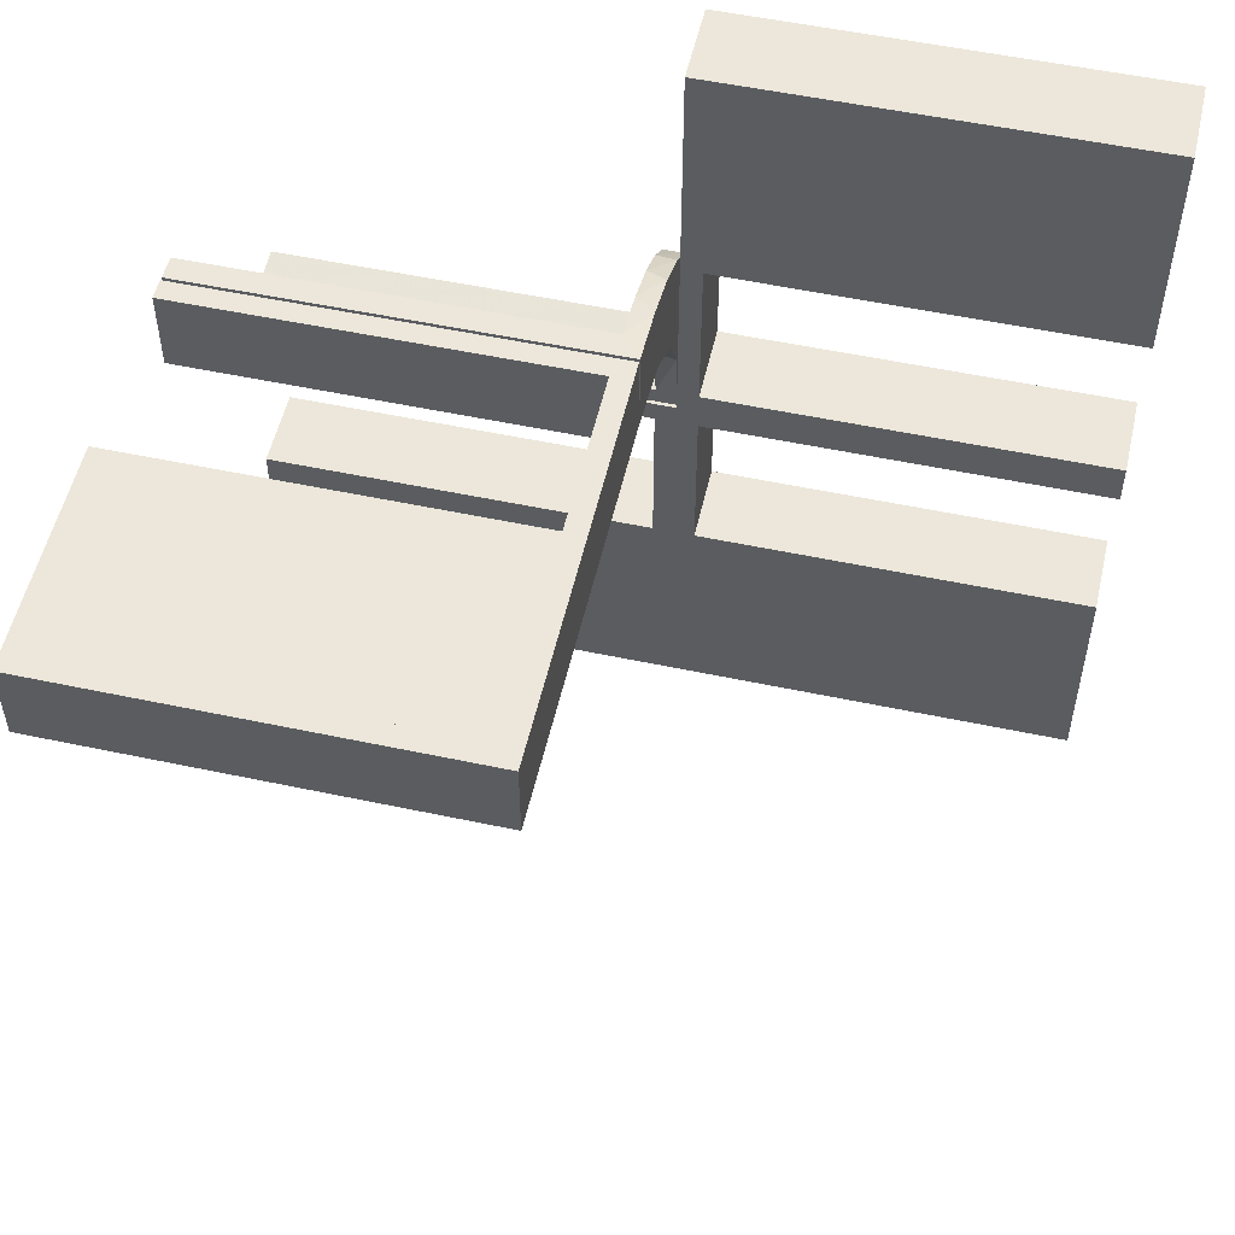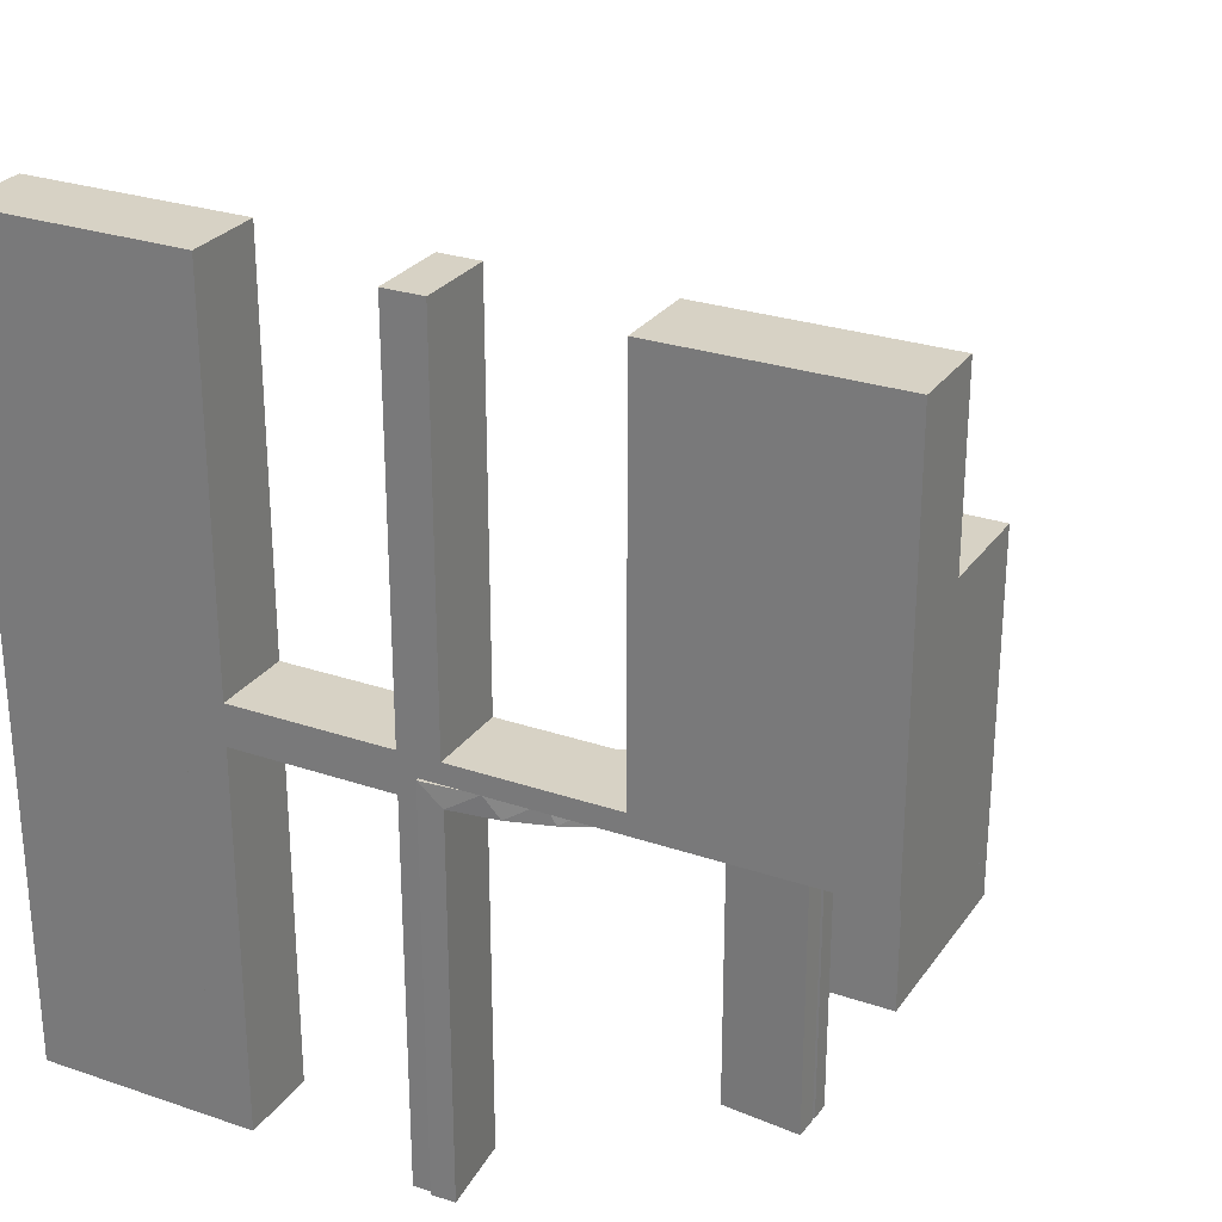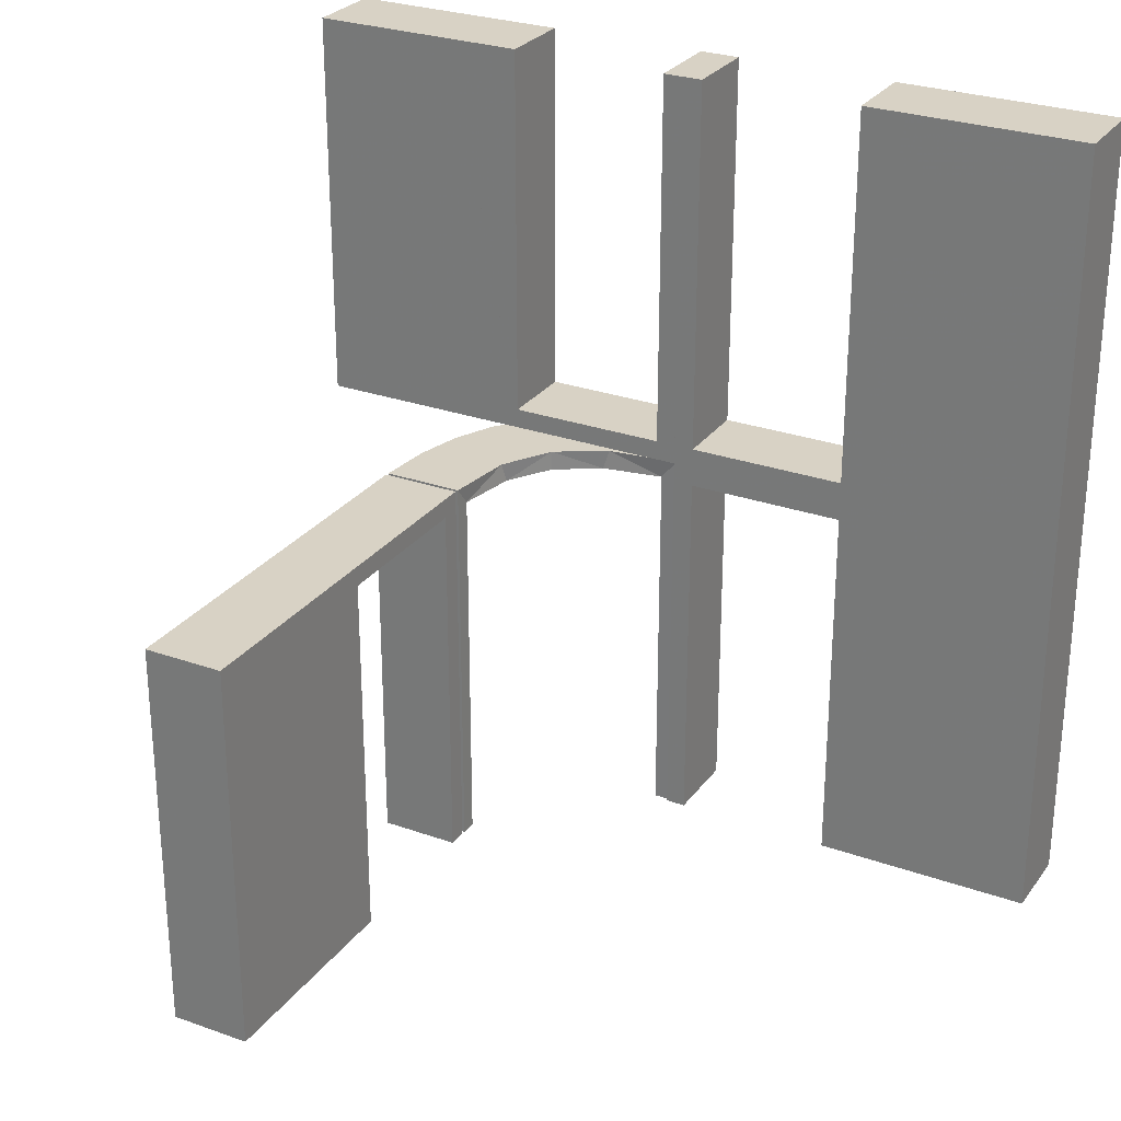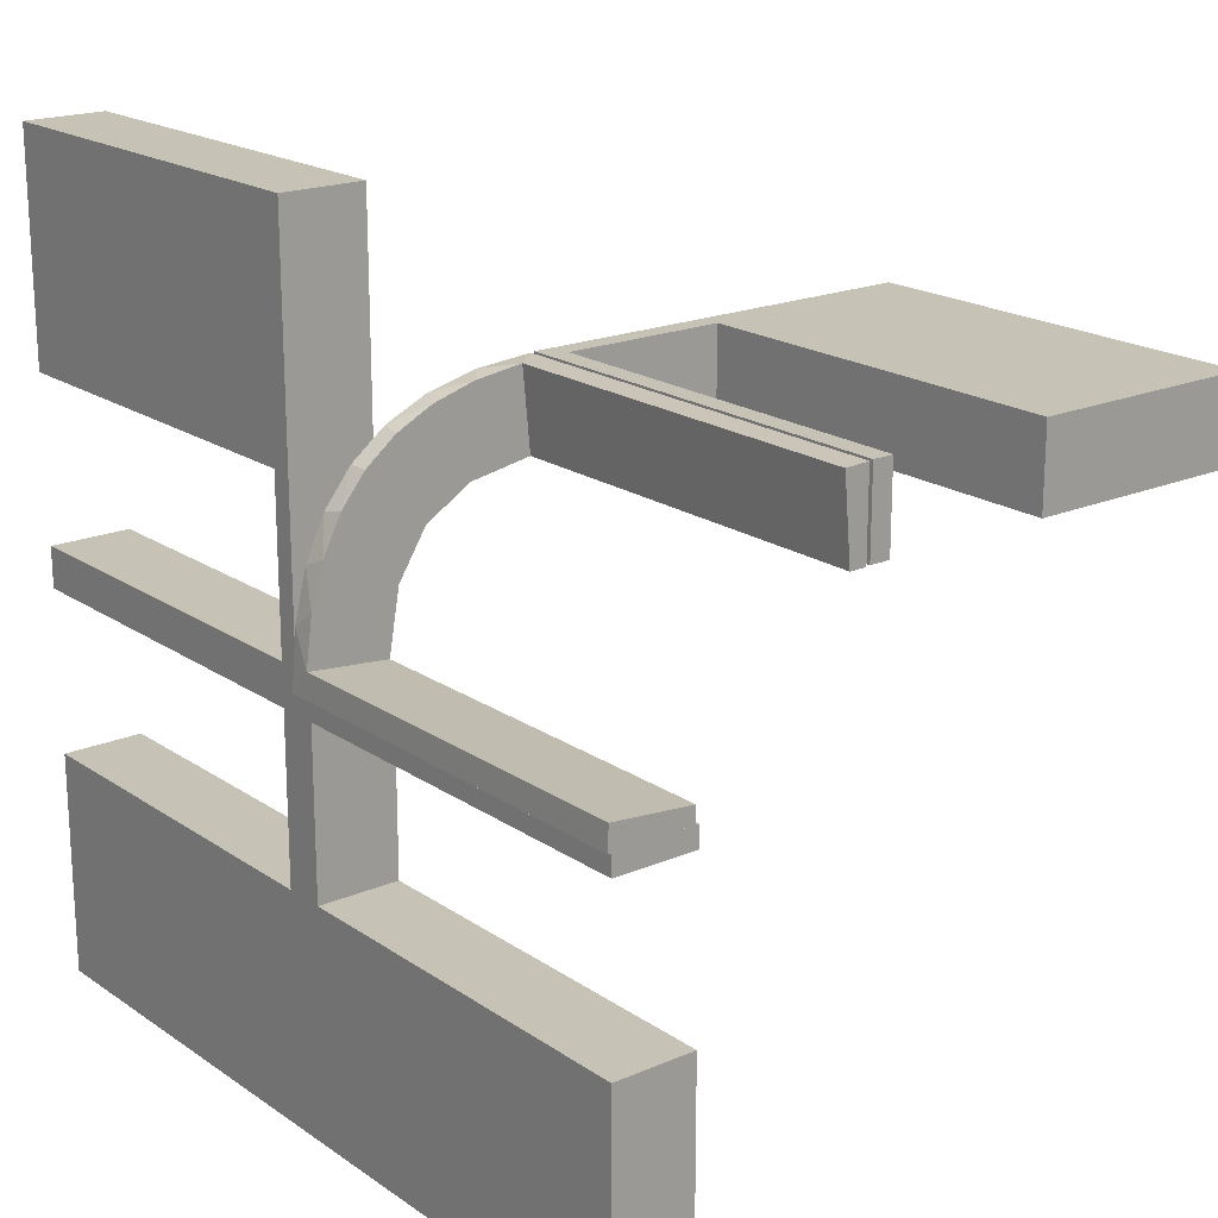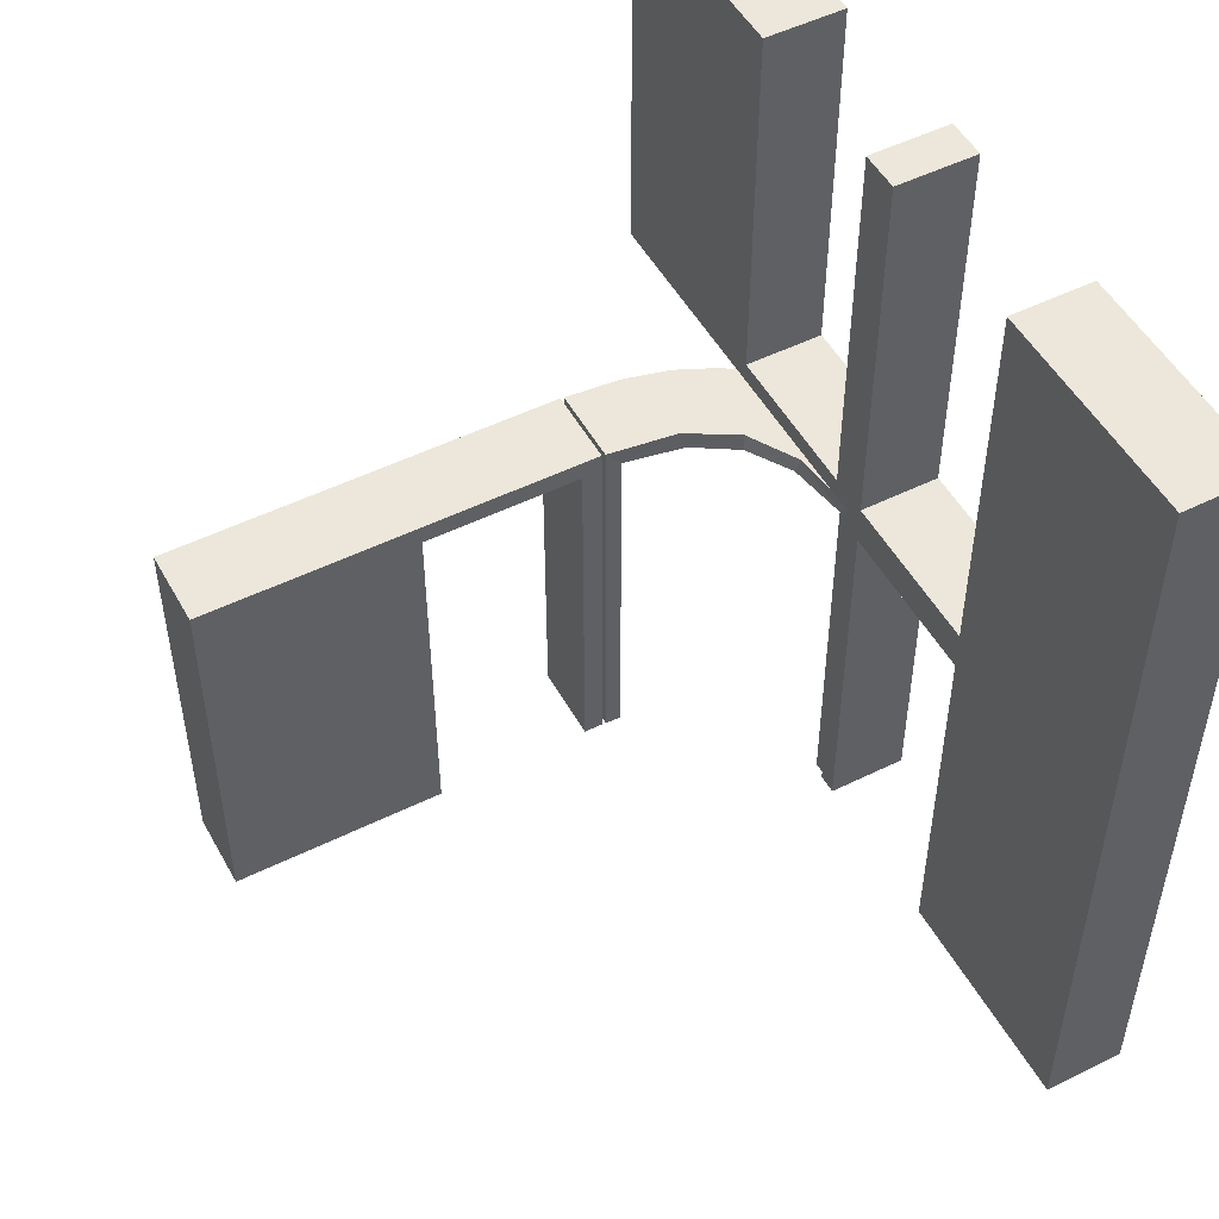
<metadata>
{"format":"obj","ext":"obj","renderer":"f3d","projection":"perspective","resolution":1024,"background":"white","views":[{"elev":53.7,"azim":-77.2,"up":"+Y"},{"elev":27.3,"azim":117.7,"up":"+Z"},{"elev":27.7,"azim":-61.4,"up":"+Z"},{"elev":19.3,"azim":141.3,"up":"+Y"},{"elev":50.8,"azim":-28.3,"up":"+Z"}]}
</metadata>
<code>
v 0 0.3 0
v 0 0.3 -0.5
v 0 0.2 0
v 0 0.2 -0.5
v 0.2537 0.0242 -0.025
v 0.134 0.2789 0
v 0.07373 0.2936 0
v 0.03392 0.298 -0.025
v 0.03392 0.298 -0.5
v 0.03392 0.298 -0.2625
v 0.1178 0.2322 -0.025
v 0.2798 0.1401 -0.025
v -0.225 0.3 -0.025
v -0.225 0.3 -0.5
v -0.225 0.2 -0.025
v -0.225 0.2 -0.5
v 0.1565 0.1514 0
v 0.1565 0.1514 -0.025
v -0.275 0.3 -0.025
v -0.275 0.3 -0.5
v -0.275 0.2 -0.025
v -0.275 0.2 -0.5
v 0.09324 0.29 -0.025
v 0.2042 0.01962 -0.025
v 0.2042 0.01962 -0.1833
v 0.2042 0.01962 -0.3417
v 0.2042 0.01962 -0.5
v 0.1452 0.2747 -0.025
v 0.1852 0.255 0
v 0.3044 -0.0007882 0
v 0.3044 -0.0007882 -0.5
v 0.1935 0.08832 0
v -0.5 0.3 0
v -0.5 0.3 -0.5
v -0.5 0.2 0
v -0.5 0.2 -0.5
v -0.025 0.3 -0.025
v -0.025 0.3 -0.5
v -0.025 0.2 -0.025
v -0.025 0.2 -0.5
v 0.2602 0.18 0
v 0.3 0 0
v 0.3 0 -0.5
v 0.3 0 0.5
v 0.3 -0.275 -0.025
v 0.3 -0.275 -0.5
v 0.3 -0.275 0.5
v 0.3 -0.275 0.025
v 0.3 -0.475 -0.025
v 0.3 -0.475 -0.5
v 0.3 -0.475 0.5
v 0.3 -0.475 0.025
v 0.3 -0.225 -0.025
v 0.3 -0.225 -0.5
v 0.3 -0.225 0.5
v 0.3 -0.225 0.025
v 0.3 0.25 0
v 0.3 0.25 0.5
v 0.3 0.025 0.5
v 0.3 0.025 0.025
v 0.3 -0.5 0
v 0.3 -0.5 -0.5
v 0.3 -0.5 0.5
v 0.3 0.5 0
v 0.3 0.5 0.5
v 0.3 -0.025 -0.025
v 0.3 -0.025 -0.5
v 0.3 -0.025 0.5
v 0.3 -0.025 0.025
v 0.3 -0.25 0
v 0.3 -0.25 -0.5
v 0.3 -0.25 0.5
v 0.3 0.225 0.5
v 0.3 0.225 0.025
v 0.3 0.475 0.5
v 0.3 0.475 0.025
v 0.3 0.275 0.5
v 0.3 0.275 0.025
v 0.02476 0.1991 -0.025
v 0.02476 0.1991 -0.1833
v 0.02476 0.1991 -0.3417
v 0.02476 0.1991 -0.5
v 0.1011 0.1857 -0.025
v 0.1899 0.2521 -0.025
v 0.284 0.1289 0
v 0.2952 0.0881 -0.025
v -0.25 0.3 0
v -0.25 0.3 -0.5
v -0.25 0.2 0
v -0.25 0.2 -0.5
v 0.2044 -0.0007882 0
v 0.2044 -0.0007882 -0.5
v 0.2044 -0.0007882 -0.25
v 0.1921 0.1864 -0.025
v 0.3031 0.02878 -0.025
v 0.3031 0.02878 -0.5
v 0.3031 0.02878 -0.2625
v 0.2272 0.2221 0
v 0.2272 0.2221 -0.025
v 0.09346 0.1883 0
v 0.004352 0.1992 0
v 0.004352 0.1992 -0.5
v 0.004352 0.2992 0
v 0.004352 0.2992 -0.5
v 0.004352 0.2992 -0.25
v 0.02934 0.2486 -0.025
v 0.2572 0.1847 -0.025
v 0.2987 0.06859 0
v 0.2 0 0
v 0.2 0 -0.5
v 0.2 0 0.5
v 0.2 -0.275 -0.025
v 0.2 -0.275 -0.5
v 0.2 -0.275 0.5
v 0.2 -0.275 0.025
v 0.2 -0.475 -0.025
v 0.2 -0.475 -0.5
v 0.2 -0.475 0.5
v 0.2 -0.475 0.025
v 0.2 -0.225 -0.025
v 0.2 -0.225 -0.5
v 0.2 -0.225 0.5
v 0.2 -0.225 0.025
v 0.2 0.25 0
v 0.2 0.25 0.5
v 0.2 0.025 0.5
v 0.2 0.025 0.025
v 0.2 -0.5 0
v 0.2 -0.5 -0.5
v 0.2 -0.5 0.5
v 0.2 0.5 0
v 0.2 0.5 0.5
v 0.2 -0.025 -0.025
v 0.2 -0.025 -0.5
v 0.2 -0.025 0.5
v 0.2 -0.025 0.025
v 0.2 -0.25 0
v 0.2 -0.25 -0.5
v 0.2 -0.25 0.5
v 0.2 0.225 0.5
v 0.2 0.225 0.025
v 0.2 0.475 0.5
v 0.2 0.475 0.025
v 0.2 0.275 0.5
v 0.2 0.275 0.025
v 0.1909 0.09599 -0.025
v -0.475 0.3 -0.025
v -0.475 0.3 -0.5
v -0.475 0.2 -0.025
v -0.475 0.2 -0.5
f 80 79 101
f 101 79 100
f 18 17 83
f 81 80 102
f 101 102 80
f 102 82 81
f 17 18 146
f 32 146 24
f 25 93 91
f 92 26 27
f 26 92 93
f 25 26 93
f 103 7 8
f 105 103 8
f 28 23 6
f 6 29 28
f 104 105 10
f 29 98 84
f 107 99 98
f 41 85 12
f 85 108 86
f 108 30 95
f 97 95 30
f 97 31 96
f 97 30 31
f 7 103 101
f 101 100 7
f 29 17 98
f 29 6 100
f 17 29 100
f 17 32 41
f 32 91 108
f 108 85 32
f 98 17 41
f 93 30 91
f 31 93 92
f 30 93 31
f 105 104 102
f 103 105 101
f 102 101 105
f 96 27 26
f 26 97 96
f 97 26 5
f 5 25 24
f 5 95 97
f 25 5 26
f 146 5 24
f 5 146 94
f 18 94 146
f 5 94 12
f 5 86 95
f 94 107 12
f 94 99 107
f 99 94 84
f 11 94 18
f 106 11 83
f 94 11 84
f 8 23 106
f 11 23 28
f 11 106 23
f 106 79 80
f 106 10 8
f 81 106 80
f 9 81 82
f 81 9 10
f 106 81 10
f 82 102 104
f 104 9 82
f 31 92 27
f 27 96 31
f 79 83 100
f 17 100 83
f 17 146 32
f 32 24 91
f 25 91 24
f 7 23 8
f 105 8 10
f 23 7 6
f 29 84 28
f 104 10 9
f 98 99 84
f 107 98 41
f 41 12 107
f 85 86 12
f 108 95 86
f 100 6 7
f 32 85 41
f 91 30 108
f 5 12 86
f 11 18 83
f 106 83 79
f 11 28 84
f 22 150 149
f 147 19 21
f 148 147 149
f 19 20 22
f 20 19 147
f 148 150 22
f 22 149 21
f 147 21 149
f 148 149 150
f 19 22 21
f 20 147 148
f 148 22 20
f 22 21 149
f 22 149 150
f 90 89 15
f 3 15 89
f 3 4 39
f 15 3 39
f 87 89 90
f 1 3 89
f 2 4 3
f 37 39 40
f 13 15 39
f 14 16 15
f 88 14 13
f 1 87 13
f 1 37 2
f 13 37 1
f 90 16 14
f 40 4 2
f 90 15 16
f 4 40 39
f 87 90 88
f 1 89 87
f 2 3 1
f 37 40 38
f 13 39 37
f 14 15 13
f 88 13 87
f 37 38 2
f 90 14 88
f 40 2 38
f 36 35 149
f 89 149 35
f 89 90 21
f 149 89 21
f 33 35 36
f 87 89 35
f 88 90 89
f 19 21 22
f 147 149 21
f 148 150 149
f 34 148 147
f 87 33 147
f 87 19 88
f 147 19 87
f 36 150 148
f 22 90 88
f 36 149 150
f 90 22 21
f 33 36 34
f 87 35 33
f 88 89 87
f 19 22 20
f 147 21 19
f 148 149 147
f 34 147 33
f 19 20 88
f 36 148 34
f 22 88 20
f 62 61 49
f 70 49 61
f 70 71 45
f 49 70 45
f 128 61 62
f 137 70 61
f 138 71 70
f 112 45 46
f 116 49 45
f 117 50 49
f 129 117 116
f 137 128 116
f 137 112 138
f 116 112 137
f 62 50 117
f 46 71 138
f 62 49 50
f 71 46 45
f 128 62 129
f 137 61 128
f 138 70 137
f 112 46 113
f 116 45 112
f 117 49 116
f 129 116 128
f 112 113 138
f 62 117 129
f 46 138 113
f 71 70 53
f 42 53 70
f 42 43 66
f 53 42 66
f 137 70 71
f 109 42 70
f 110 43 42
f 133 66 67
f 120 53 66
f 121 54 53
f 138 121 120
f 109 137 120
f 109 133 110
f 120 133 109
f 71 54 121
f 67 43 110
f 71 53 54
f 43 67 66
f 137 71 138
f 109 70 137
f 110 42 109
f 133 67 134
f 120 66 133
f 121 53 120
f 138 120 137
f 133 134 110
f 71 121 138
f 67 110 134
f 46 45 49
f 46 49 50
f 46 50 49
f 116 112 45
f 117 116 49
f 112 113 46
f 113 112 116
f 117 50 46
f 46 49 45
f 116 45 49
f 117 49 50
f 112 46 45
f 113 116 117
f 117 46 113
f 63 61 52
f 70 52 61
f 70 72 48
f 52 70 48
f 128 61 63
f 137 70 61
f 139 72 70
f 115 48 47
f 119 52 48
f 118 51 52
f 130 118 119
f 137 128 119
f 137 115 139
f 119 115 137
f 63 51 118
f 47 72 139
f 63 52 51
f 72 47 48
f 128 63 130
f 137 61 128
f 139 70 137
f 115 47 114
f 119 48 115
f 118 52 119
f 130 119 128
f 115 114 139
f 63 118 130
f 47 139 114
f 72 70 56
f 42 56 70
f 42 44 69
f 56 42 69
f 137 70 72
f 109 42 70
f 111 44 42
f 136 69 68
f 123 56 69
f 122 55 56
f 139 122 123
f 109 137 123
f 109 136 111
f 123 136 109
f 72 55 122
f 68 44 111
f 72 56 55
f 44 68 69
f 137 72 139
f 109 70 137
f 111 42 109
f 136 68 135
f 123 69 136
f 122 56 123
f 139 123 137
f 136 135 111
f 72 122 139
f 68 111 135
f 47 48 52
f 47 52 51
f 47 51 52
f 119 115 48
f 118 119 52
f 115 114 47
f 114 115 119
f 118 51 47
f 47 52 48
f 119 48 52
f 118 52 51
f 115 47 48
f 114 119 118
f 118 47 114
f 65 64 76
f 57 76 64
f 57 58 78
f 76 57 78
f 131 64 65
f 124 57 64
f 125 58 57
f 145 78 77
f 143 76 78
f 142 75 76
f 132 142 143
f 124 131 143
f 124 145 125
f 143 145 124
f 65 75 142
f 77 58 125
f 65 76 75
f 58 77 78
f 131 65 132
f 124 64 131
f 125 57 124
f 145 77 144
f 143 78 145
f 142 76 143
f 132 143 131
f 145 144 125
f 65 142 132
f 77 125 144
f 58 57 74
f 42 74 57
f 42 44 60
f 74 42 60
f 124 57 58
f 109 42 57
f 111 44 42
f 127 60 59
f 141 74 60
f 140 73 74
f 125 140 141
f 109 124 141
f 109 127 111
f 141 127 109
f 58 73 140
f 59 44 111
f 58 74 73
f 44 59 60
f 124 58 125
f 109 57 124
f 111 42 109
f 127 59 126
f 141 60 127
f 140 74 141
f 125 141 124
f 127 126 111
f 58 140 125
f 59 111 126
f 77 78 76
f 77 76 75
f 77 75 76
f 143 145 78
f 142 143 76
f 145 144 77
f 144 145 143
f 142 75 77
f 77 76 78
f 143 78 76
f 142 76 75
f 145 77 78
f 144 143 142
f 142 77 144

</code>
